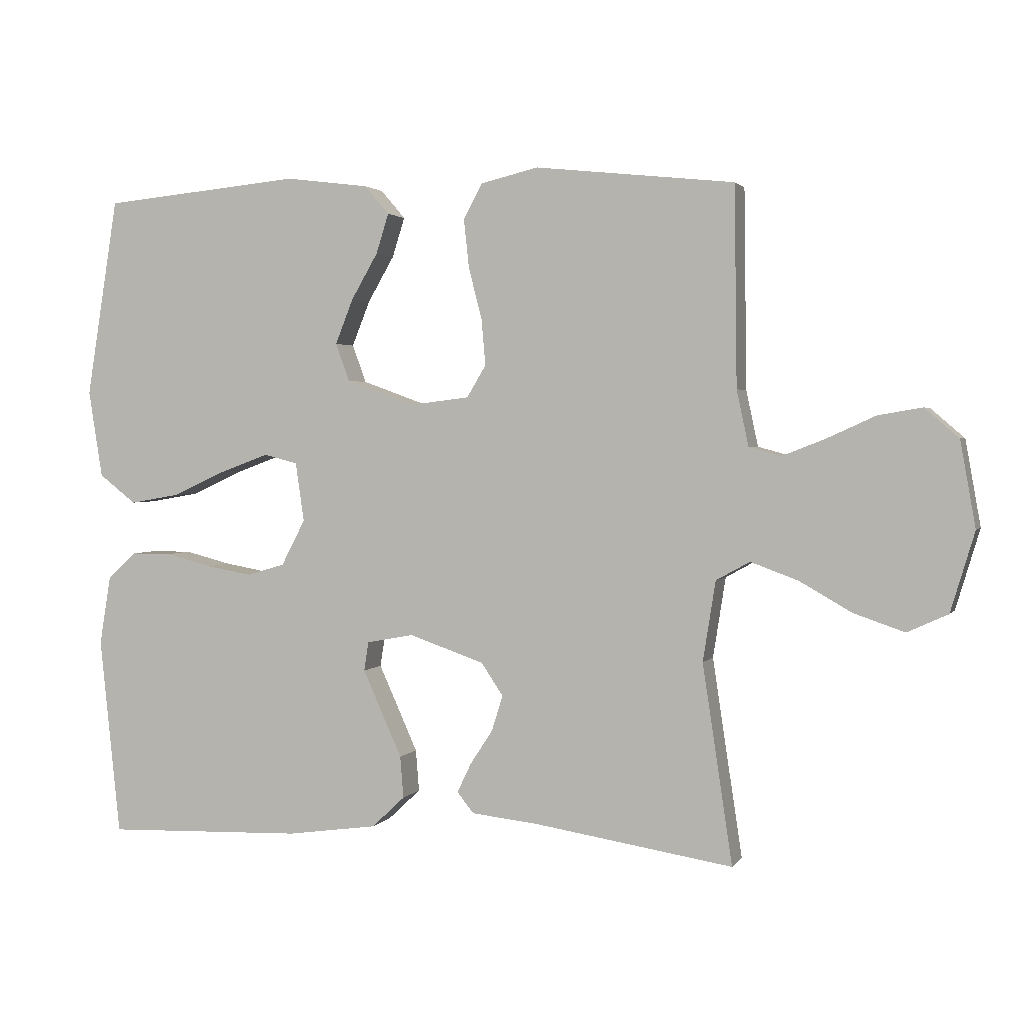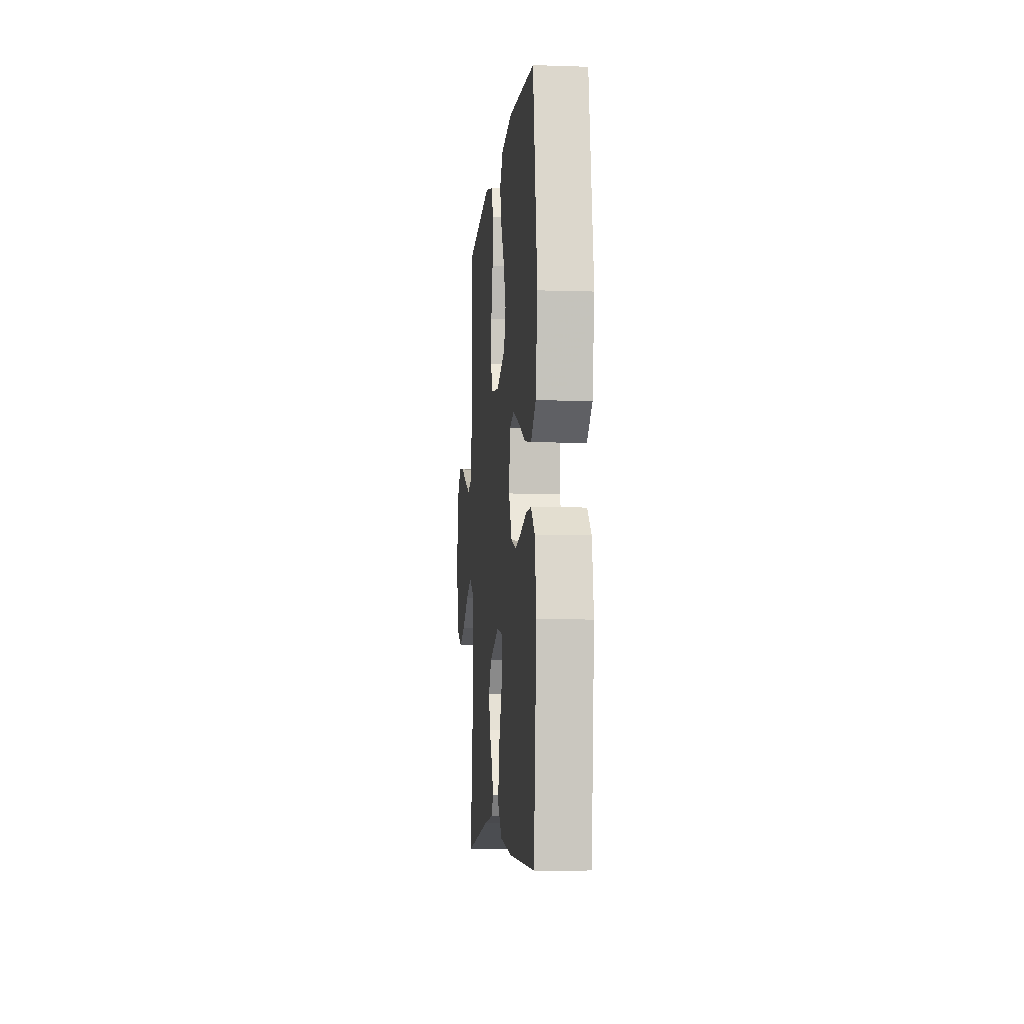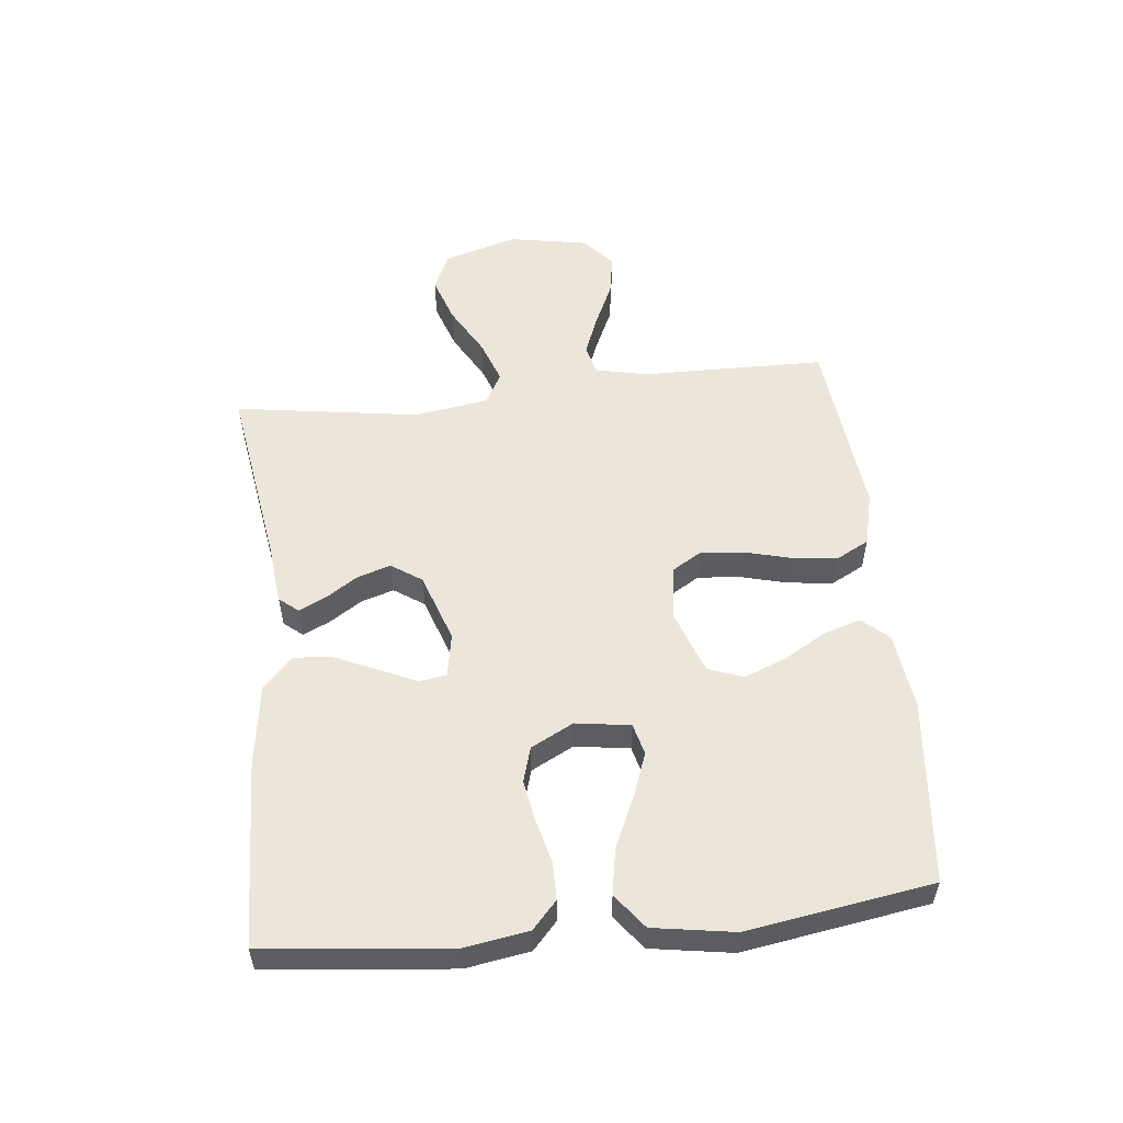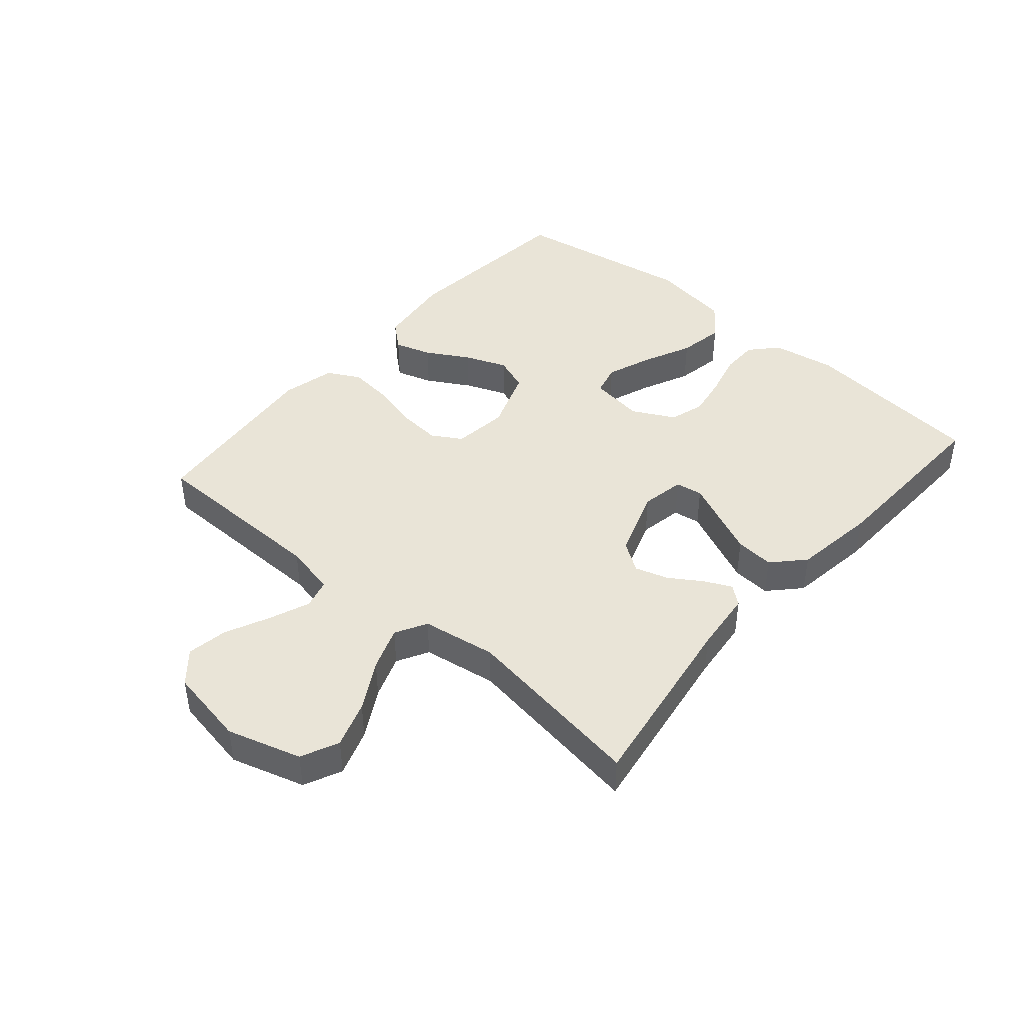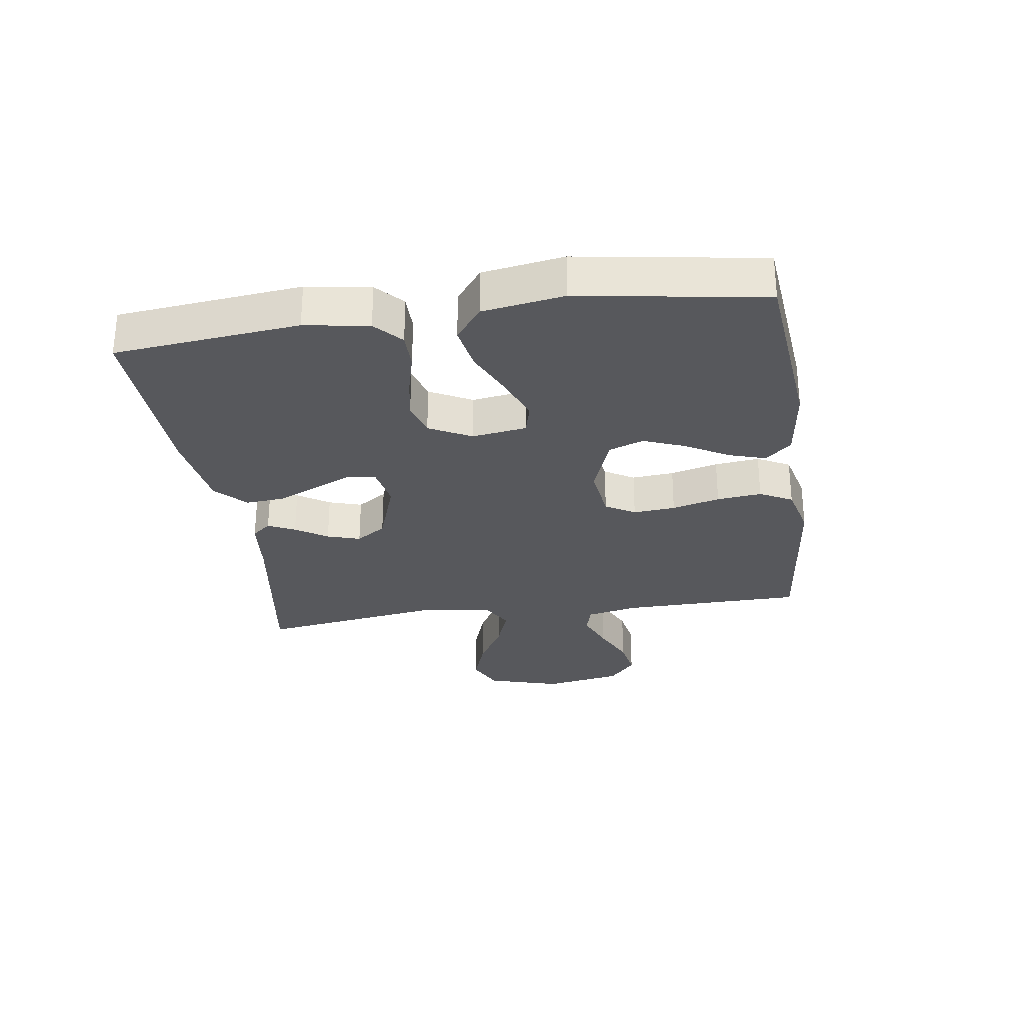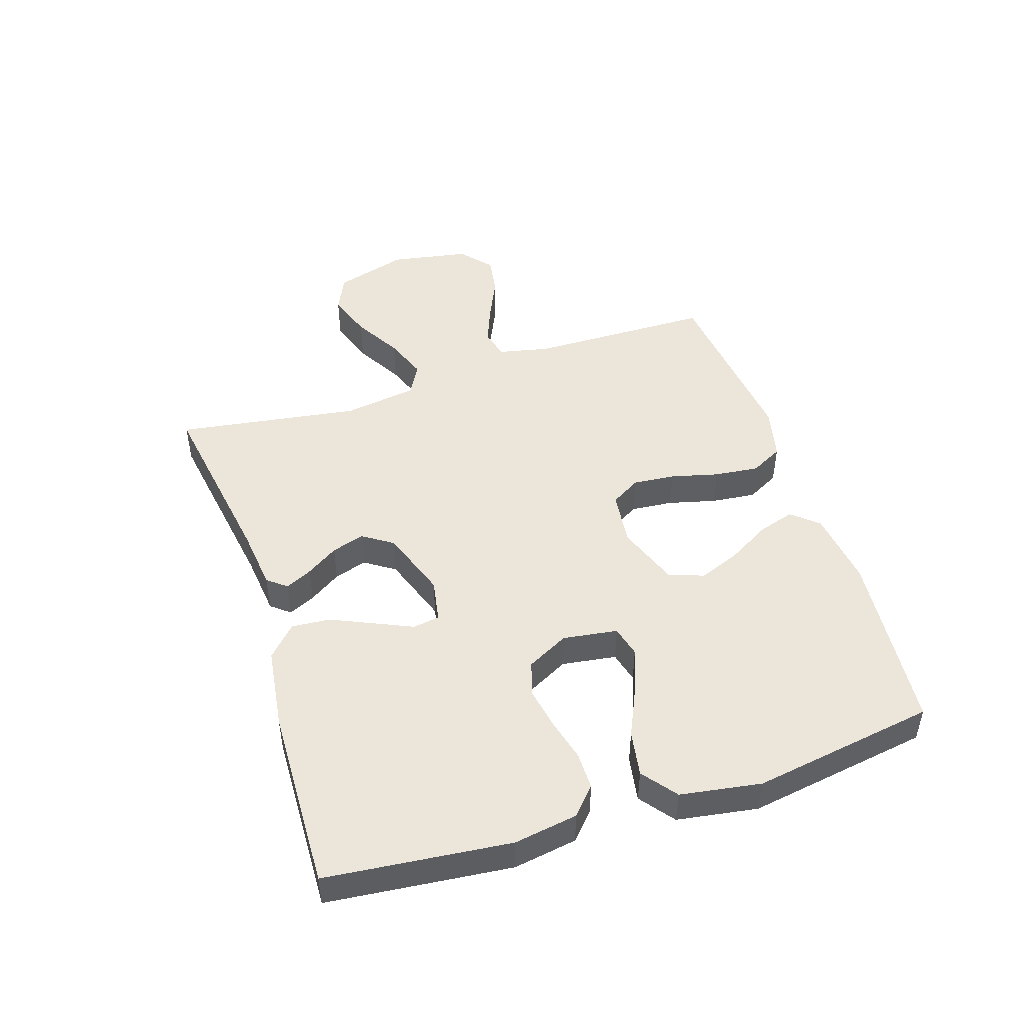
<metadata>
{"format":"obj","ext":"obj","renderer":"f3d","projection":"perspective","resolution":1024,"background":"white","views":[{"elev":2.2,"azim":17.6,"up":"+Z"},{"elev":-7.2,"azim":-95.4,"up":"+Z"},{"elev":54.6,"azim":-96.0,"up":"+Y"},{"elev":43.3,"azim":130.8,"up":"+Y"},{"elev":-28.6,"azim":-81.6,"up":"+Y"},{"elev":47.4,"azim":-108.0,"up":"+Y"}]}
</metadata>
<code>
v -0.5 0.07 0.5
v -0.2 0.07 0.529
v -0.074 0.07 0.513
v -0.037 0.07 0.47
v -0.056 0.07 0.41
v -0.096 0.07 0.341
v -0.123 0.07 0.273
v -0.102 0.07 0.216
v 0 0.07 0.179
v 0.09 0.07 0.19
v 0.119 0.07 0.238
v 0.113 0.07 0.307
v 0.093 0.07 0.385
v 0.085 0.07 0.458
v 0.113 0.07 0.511
v 0.2 0.07 0.532
v 0.5 0.07 0.5
v 0.504 0.07 0.2
v 0.522 0.07 0.116
v 0.57 0.07 0.103
v 0.636 0.07 0.129
v 0.708 0.07 0.162
v 0.774 0.07 0.173
v 0.825 0.07 0.129
v 0.848 0.07 0
v 0.812 0.07 -0.12
v 0.751 0.07 -0.148
v 0.675 0.07 -0.122
v 0.596 0.07 -0.077
v 0.525 0.07 -0.051
v 0.474 0.07 -0.079
v 0.455 0.07 -0.2
v 0.5 0.07 -0.5
v 0.2 0.07 -0.453
v 0.099 0.07 -0.442
v 0.074 0.07 -0.411
v 0.095 0.07 -0.367
v 0.129 0.07 -0.315
v 0.146 0.07 -0.261
v 0.113 0.07 -0.212
v 0 0.07 -0.173
v -0.071 0.07 -0.186
v -0.078 0.07 -0.23
v -0.05 0.07 -0.292
v -0.019 0.07 -0.361
v -0.014 0.07 -0.424
v -0.064 0.07 -0.471
v -0.2 0.07 -0.49
v -0.5 0.07 -0.5
v -0.531 0.07 -0.2
v -0.514 0.07 -0.096
v -0.47 0.07 -0.056
v -0.409 0.07 -0.056
v -0.339 0.07 -0.074
v -0.271 0.07 -0.086
v -0.214 0.07 -0.069
v -0.178 0.07 0
v -0.191 0.07 0.089
v -0.242 0.07 0.102
v -0.315 0.07 0.075
v -0.396 0.07 0.038
v -0.471 0.07 0.025
v -0.527 0.07 0.068
v -0.548 0.07 0.2
v -0.5 0 0.5
v -0.2 0 0.529
v -0.074 0 0.513
v -0.037 0 0.47
v -0.056 0 0.41
v -0.096 0 0.341
v -0.123 0 0.273
v -0.102 0 0.216
v 0 0 0.179
v 0.09 0 0.19
v 0.119 0 0.238
v 0.113 0 0.307
v 0.093 0 0.385
v 0.085 0 0.458
v 0.113 0 0.511
v 0.2 0 0.532
v 0.5 0 0.5
v 0.504 0 0.2
v 0.522 0 0.116
v 0.57 0 0.103
v 0.636 0 0.129
v 0.708 0 0.162
v 0.774 0 0.173
v 0.825 0 0.129
v 0.848 0 0
v 0.812 0 -0.12
v 0.751 0 -0.148
v 0.675 0 -0.122
v 0.596 0 -0.077
v 0.525 0 -0.051
v 0.474 0 -0.079
v 0.455 0 -0.2
v 0.5 0 -0.5
v 0.2 0 -0.453
v 0.099 0 -0.442
v 0.074 0 -0.411
v 0.095 0 -0.367
v 0.129 0 -0.315
v 0.146 0 -0.261
v 0.113 0 -0.212
v 0 0 -0.173
v -0.071 0 -0.186
v -0.078 0 -0.23
v -0.05 0 -0.292
v -0.019 0 -0.361
v -0.014 0 -0.424
v -0.064 0 -0.471
v -0.2 0 -0.49
v -0.5 0 -0.5
v -0.531 0 -0.2
v -0.514 0 -0.096
v -0.47 0 -0.056
v -0.409 0 -0.056
v -0.339 0 -0.074
v -0.271 0 -0.086
v -0.214 0 -0.069
v -0.178 0 0
v -0.191 0 0.089
v -0.242 0 0.102
v -0.315 0 0.075
v -0.396 0 0.038
v -0.471 0 0.025
v -0.527 0 0.068
v -0.548 0 0.2
f 4 5 6
f 3 4 6
f 2 3 6
f 1 2 6
f 64 1 6
f 63 64 6
f 62 63 6
f 61 62 6
f 60 61 6
f 59 60 6 7
f 58 59 7 8
f 57 58 8 9
f 56 57 9 10
f 52 53 54
f 51 52 54
f 50 51 54
f 49 50 54
f 48 49 54
f 47 48 54
f 46 47 54
f 45 46 54
f 44 45 54
f 43 44 54
f 42 43 54 55
f 41 42 55 56
f 36 37 38
f 35 36 38
f 34 35 38
f 34 38 39
f 33 34 39
f 32 33 39
f 31 32 39 40
f 27 28 29
f 26 27 29
f 25 26 29
f 24 25 29
f 23 24 29
f 22 23 29
f 21 22 29
f 20 21 29 30
f 41 56 10
f 40 41 10
f 31 40 10
f 30 31 10
f 20 30 10
f 19 20 10
f 16 17 18
f 15 16 18
f 14 15 18
f 13 14 18
f 12 13 18
f 11 12 18 19
f 10 11 19
f 70 69 68
f 70 68 67
f 70 67 66
f 70 66 65
f 70 65 128
f 70 128 127
f 70 127 126
f 70 126 125
f 70 125 124
f 71 70 124 123
f 72 71 123 122
f 73 72 122 121
f 74 73 121 120
f 118 117 116
f 118 116 115
f 118 115 114
f 118 114 113
f 118 113 112
f 118 112 111
f 118 111 110
f 118 110 109
f 118 109 108
f 118 108 107
f 119 118 107 106
f 120 119 106 105
f 102 101 100
f 102 100 99
f 102 99 98
f 103 102 98
f 103 98 97
f 103 97 96
f 104 103 96 95
f 93 92 91
f 93 91 90
f 93 90 89
f 93 89 88
f 93 88 87
f 93 87 86
f 93 86 85
f 94 93 85 84
f 74 120 105
f 74 105 104
f 74 104 95
f 74 95 94
f 74 94 84
f 74 84 83
f 82 81 80
f 82 80 79
f 82 79 78
f 82 78 77
f 82 77 76
f 83 82 76 75
f 83 75 74
f 1 65 66 2
f 2 66 67 3
f 3 67 68 4
f 4 68 69 5
f 5 69 70 6
f 6 70 71 7
f 7 71 72 8
f 8 72 73 9
f 9 73 74 10
f 10 74 75 11
f 11 75 76 12
f 12 76 77 13
f 13 77 78 14
f 14 78 79 15
f 15 79 80 16
f 16 80 81 17
f 17 81 82 18
f 18 82 83 19
f 19 83 84 20
f 20 84 85 21
f 21 85 86 22
f 22 86 87 23
f 23 87 88 24
f 24 88 89 25
f 25 89 90 26
f 26 90 91 27
f 27 91 92 28
f 28 92 93 29
f 29 93 94 30
f 30 94 95 31
f 31 95 96 32
f 32 96 97 33
f 33 97 98 34
f 34 98 99 35
f 35 99 100 36
f 36 100 101 37
f 37 101 102 38
f 38 102 103 39
f 39 103 104 40
f 40 104 105 41
f 41 105 106 42
f 42 106 107 43
f 43 107 108 44
f 44 108 109 45
f 45 109 110 46
f 46 110 111 47
f 47 111 112 48
f 48 112 113 49
f 49 113 114 50
f 50 114 115 51
f 51 115 116 52
f 52 116 117 53
f 53 117 118 54
f 54 118 119 55
f 55 119 120 56
f 56 120 121 57
f 57 121 122 58
f 58 122 123 59
f 59 123 124 60
f 60 124 125 61
f 61 125 126 62
f 62 126 127 63
f 63 127 128 64
f 64 128 65 1

</code>
